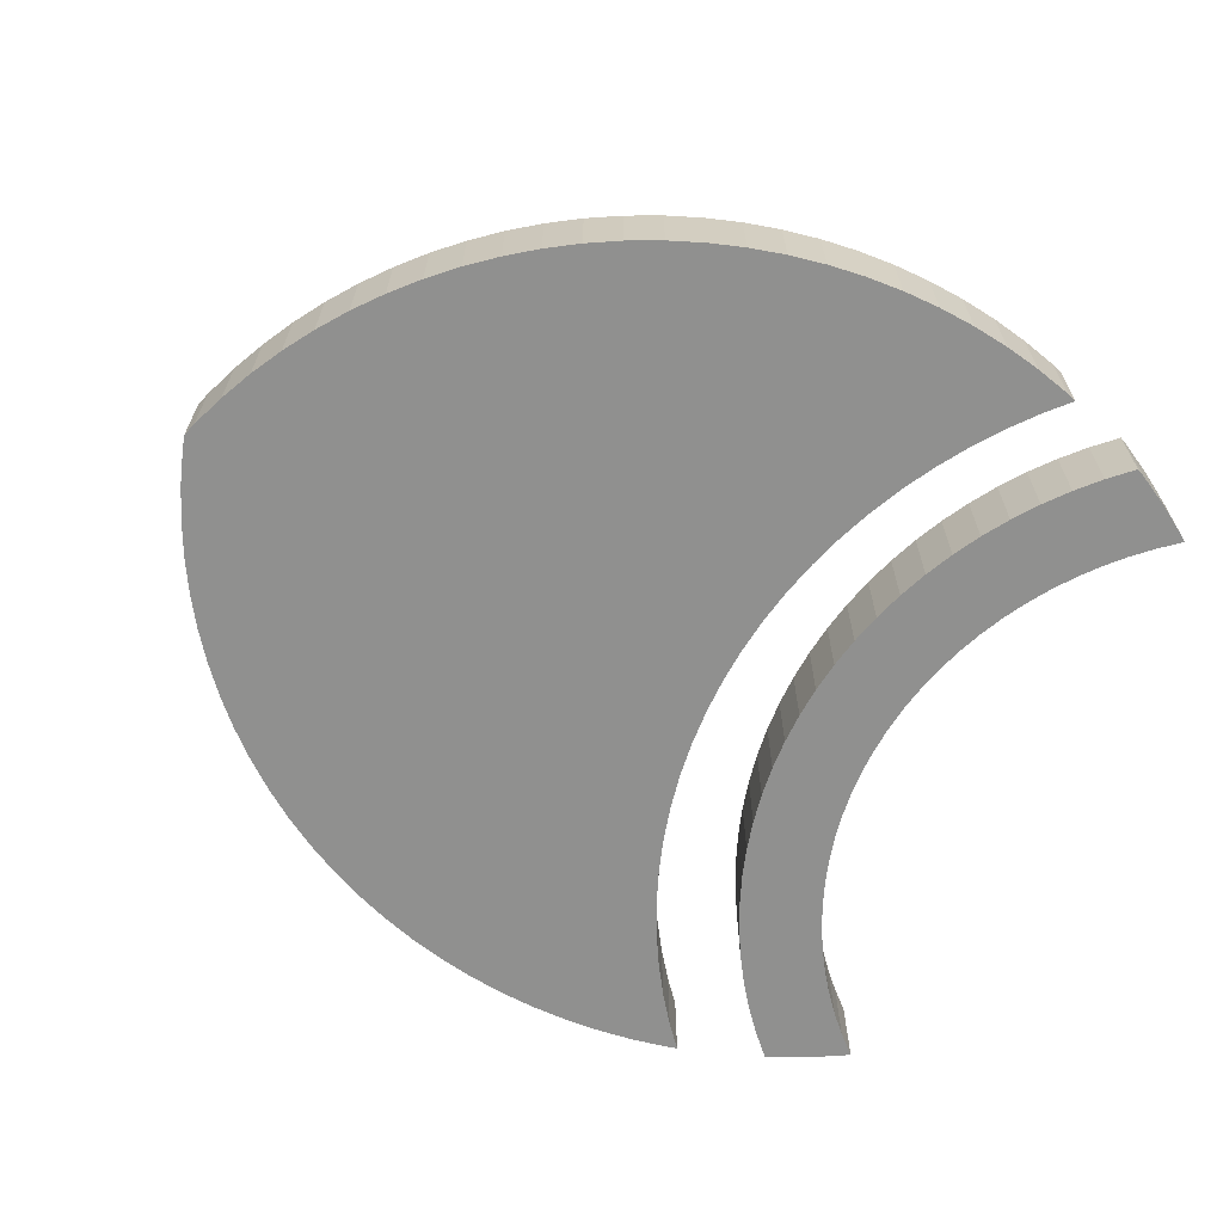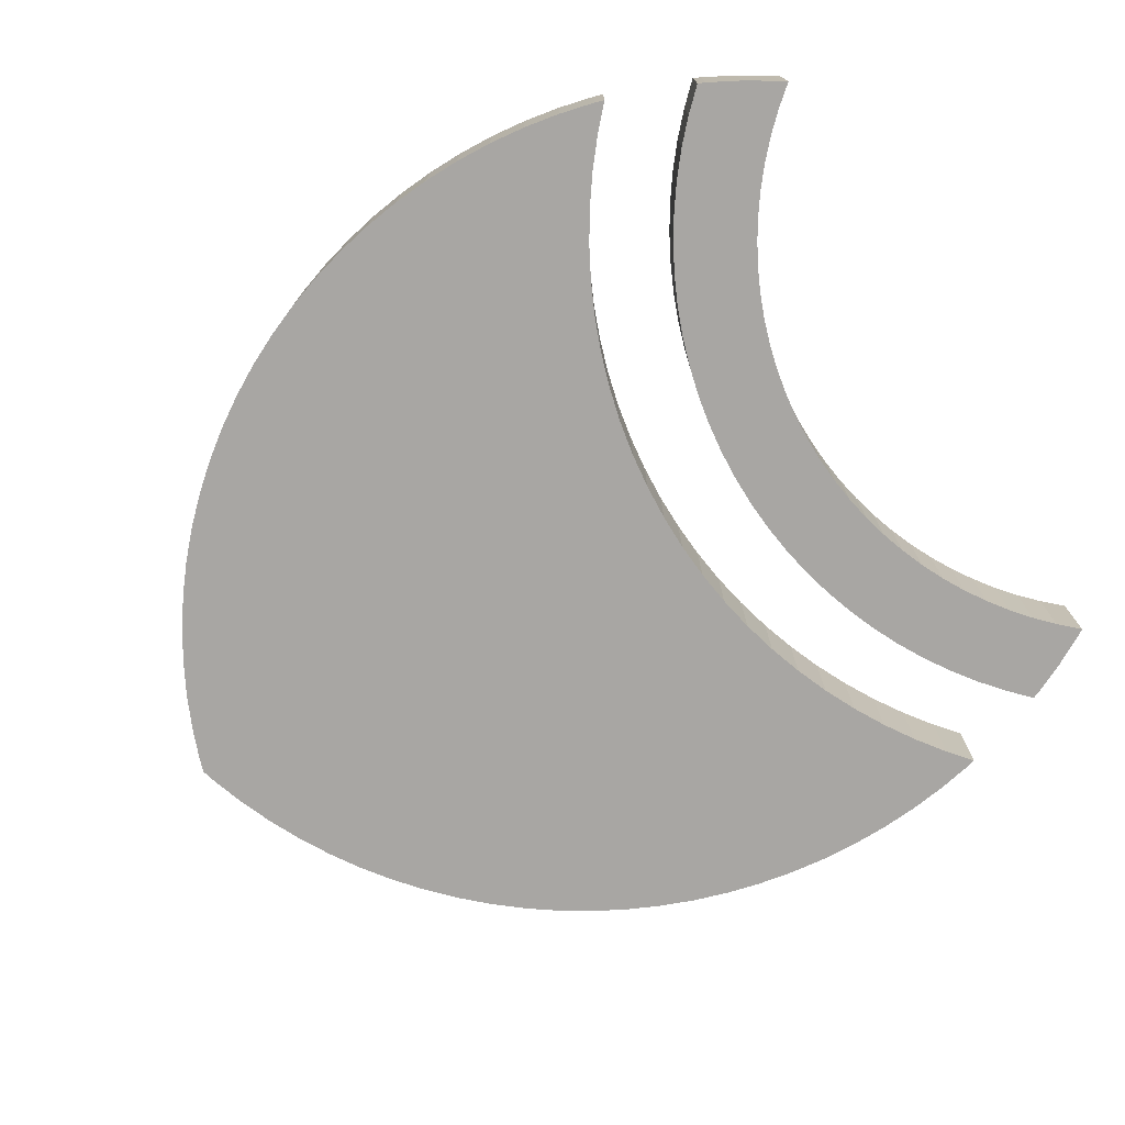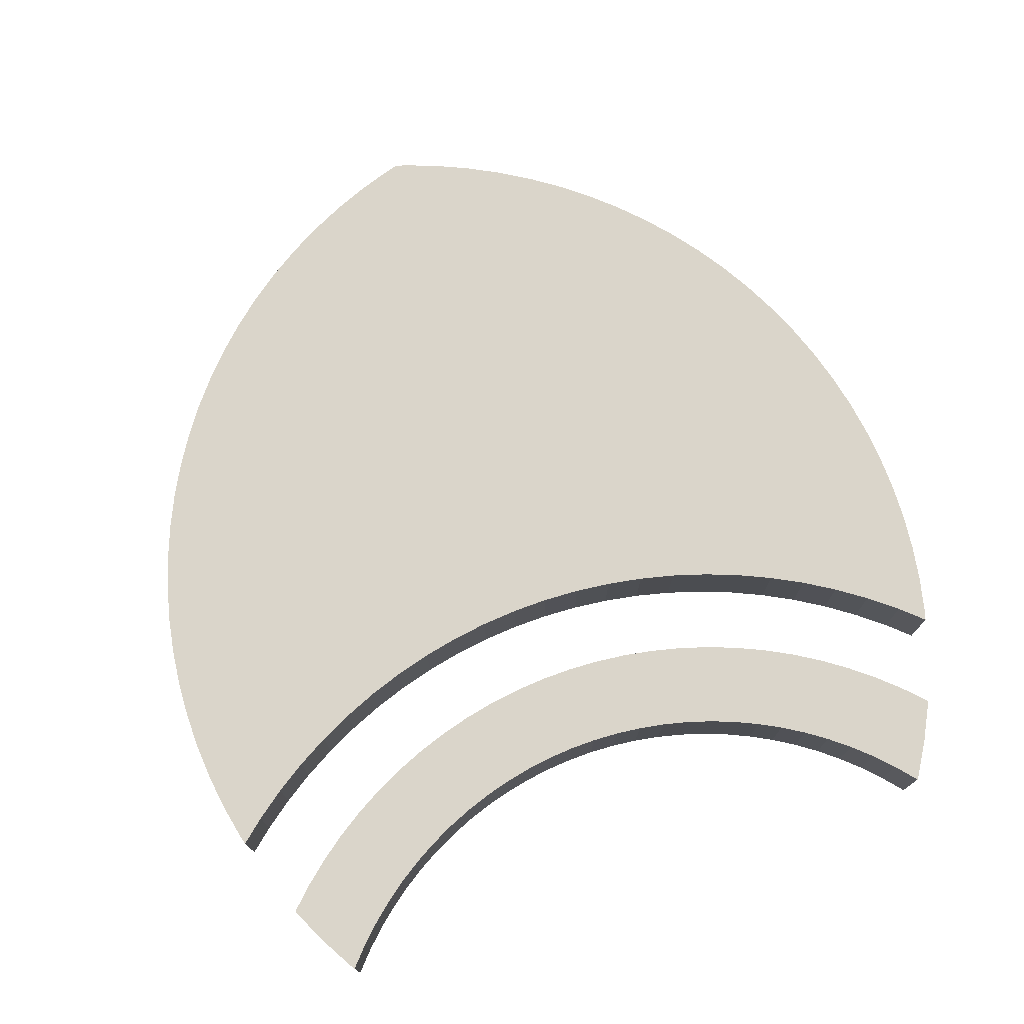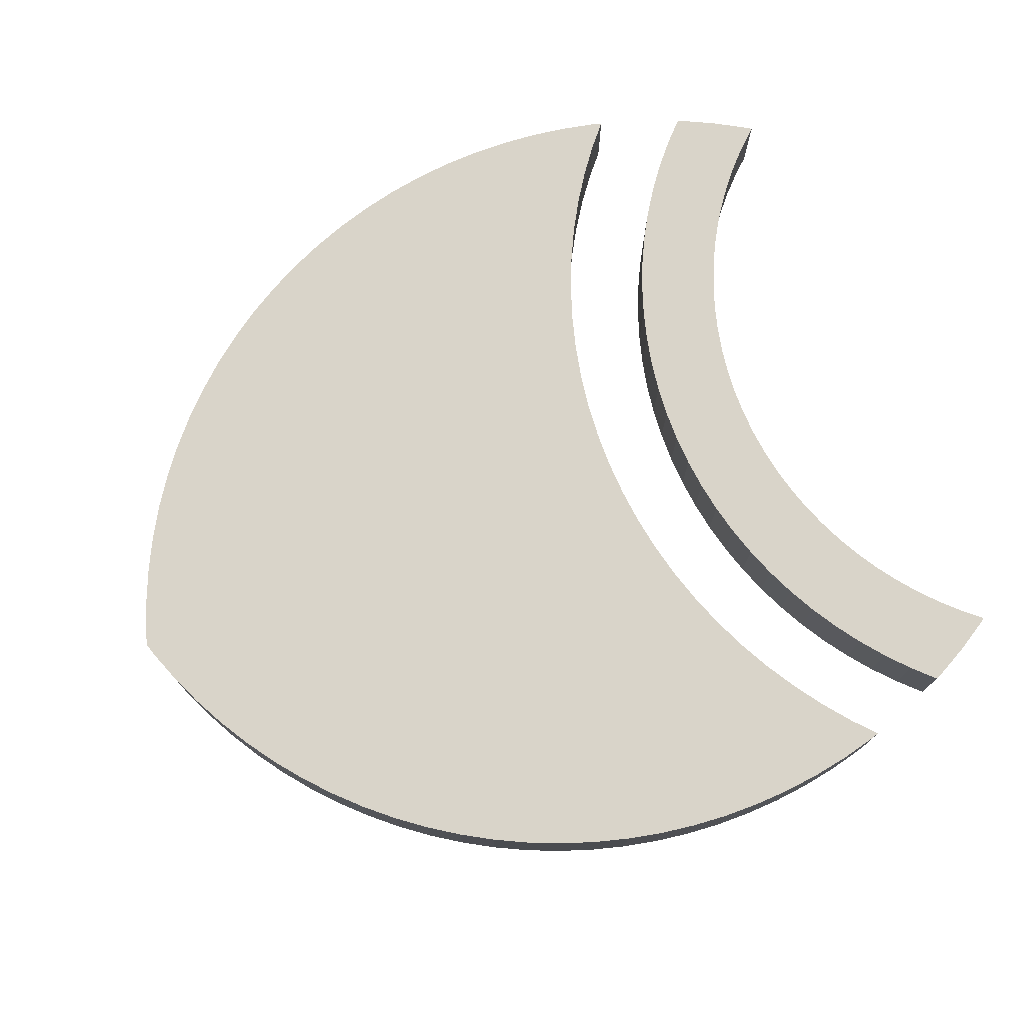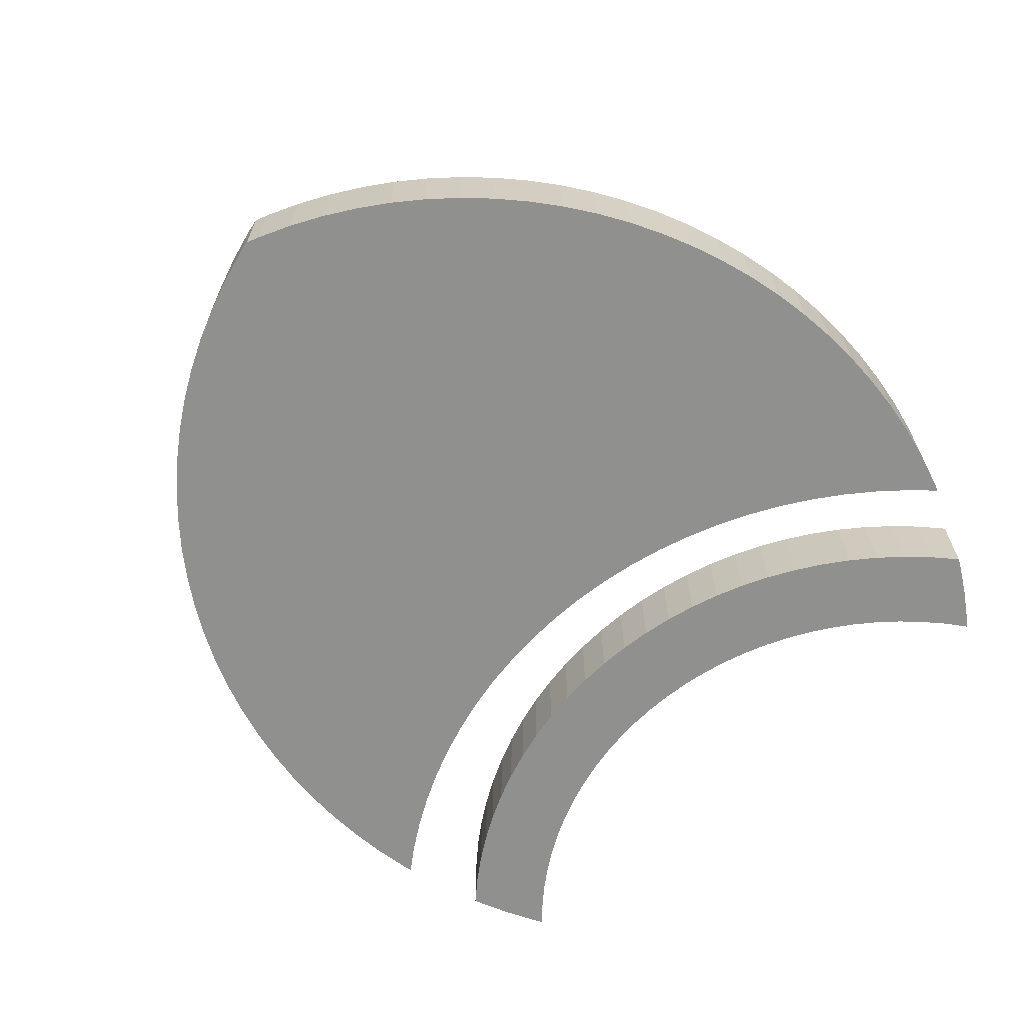
<metadata>
{"format":"obj","ext":"obj","renderer":"f3d","projection":"perspective","resolution":1024,"background":"white","views":[{"elev":-65.5,"azim":153.3,"up":"+Z"},{"elev":-74.3,"azim":-150.1,"up":"+Z"},{"elev":74.3,"azim":-108.3,"up":"+Z"},{"elev":74.9,"azim":158.0,"up":"+Z"},{"elev":-65.5,"azim":130.2,"up":"+Z"}]}
</metadata>
<code>
v 10.29 13.1 3
v 9.962 13.39 4
v 10.29 13.1 4
v 9.962 13.39 3
v 12.01 10.58 4
v 11.83 10.98 3
v 11.83 10.98 4
v 12.01 10.58 3
v 11.63 11.37 3
v 11.63 11.37 4
v 8.48 14.33 3
v 8.077 14.51 4
v 8.48 14.33 4
v 8.077 14.51 3
v 4.623 14.94 3
v 4.188 14.88 4
v 4.623 14.94 4
v 4.188 14.88 3
v 11.41 11.75 4
v 11.16 12.11 3
v 11.16 12.11 4
v 11.41 11.75 3
v 10.6 12.79 4
v 10.6 12.79 3
v 9.614 13.66 3
v 9.251 13.91 4
v 9.614 13.66 4
v 9.251 13.91 3
v 5.94 14.99 3
v 5.5 15 4
v 5.94 14.99 4
v 5.5 15 3
v 8.872 14.13 4
v 8.872 14.13 3
v 7.241 14.78 3
v 6.812 14.88 4
v 7.241 14.78 4
v 6.812 14.88 3
v 3.759 14.78 4
v 3.759 14.78 3
v 5.06 14.99 4
v 5.06 14.99 3
v 2.128 14.13 3
v 1.749 13.91 4
v 2.128 14.13 4
v 1.749 13.91 3
v 1.676 13.86 4
v 1.676 13.86 3
v 2.52 14.33 3
v 2.52 14.33 4
v 11.16 7.886 3
v 5.486 9.56 3
v 5.5 10 3
v 5.94 5.014 3
v 5.445 9.123 3
v 5.376 8.688 3
v 5.28 8.259 3
v 5.157 7.837 3
v 4.41 6.249 3
v 5.5 5 3
v 5.06 5.014 3
v 5.008 7.423 3
v 4.834 7.02 3
v 4.634 6.628 3
v 4.623 5.055 3
v 4.163 5.886 3
v 4.188 5.124 3
v 3.894 5.538 3
v 3.759 5.22 3
v 3.643 5.254 3
v 12.16 9.837 3
v 12.16 10.16 3
v 12.2 10 3
v 12.01 9.423 3
v 11.83 9.02 3
v 11.63 8.628 3
v 11.41 8.249 3
v 10.89 7.538 3
v 10.6 7.208 3
v 5.486 10.44 3
v 10.29 6.897 3
v 10.89 12.46 3
v 9.962 6.606 3
v 9.614 6.337 3
v 9.251 6.09 3
v 5.445 10.88 3
v 8.872 5.866 3
v 8.48 5.666 3
v 8.077 5.492 3
v 5.376 11.31 3
v 7.663 5.343 3
v 7.241 5.22 3
v 6.812 5.124 3
v 5.28 11.74 3
v 6.377 5.055 3
v 5.157 12.16 3
v 7.663 14.66 3
v 5.008 12.58 3
v 6.377 14.94 3
v 4.834 12.98 3
v 4.634 13.37 3
v 4.41 13.75 3
v 4.163 14.11 3
v 3.894 14.46 3
v 3.643 14.75 3
v 3.5 10 3
v 4.5 10 3
v 4.488 9.623 3
v 3.49 9.686 3
v 4.453 9.248 3
v 4.488 10.38 3
v 3.461 9.373 3
v 4.394 8.876 3
v 3.49 10.31 3
v 3.411 9.063 3
v 4.311 8.508 3
v 4.453 10.75 3
v 3.343 8.757 3
v 4.206 8.146 3
v 3.461 10.63 3
v 3.255 8.455 3
v 4.079 7.791 3
v 4.394 11.12 3
v 3.149 8.159 3
v 3.929 7.445 3
v 3.411 10.94 3
v 3.024 7.871 3
v 3.758 7.109 3
v 4.311 11.49 3
v 2.882 7.591 3
v 3.566 6.785 3
v 3.343 11.24 3
v 4.206 11.85 3
v 2.722 7.321 3
v 3.354 6.473 3
v 2.545 7.061 3
v 3.123 6.175 3
v 2.353 6.813 3
v 2.874 5.893 3
v 2.52 5.666 3
v 2.609 5.628 3
v 2.128 5.866 3
v 2.145 6.577 3
v 1.923 6.355 3
v 1.749 6.09 3
v 1.687 6.147 3
v 1.676 6.139 3
v 3.255 11.55 3
v 4.079 12.21 3
v 3.149 11.84 3
v 3.929 12.55 3
v 3.024 12.13 3
v 3.758 12.89 3
v 2.882 12.41 3
v 3.566 13.21 3
v 2.722 12.68 3
v 3.354 13.53 3
v 2.545 12.94 3
v 3.123 13.82 3
v 2.353 13.19 3
v 2.874 14.11 3
v 2.145 13.42 3
v 2.609 14.37 3
v 1.923 13.64 3
v 1.687 13.85 3
v 12.16 10.16 4
v 12.2 10 4
v 10.89 12.46 4
v 7.663 14.66 4
v 6.377 14.94 4
v 5.486 10.44 4
v 5.5 10 4
v 5.445 10.88 4
v 5.376 11.31 4
v 5.28 11.74 4
v 5.157 12.16 4
v 4.41 13.75 4
v 5.008 12.58 4
v 4.834 12.98 4
v 4.634 13.37 4
v 4.163 14.11 4
v 3.894 14.46 4
v 3.643 14.75 4
v 12.16 9.837 4
v 12.01 9.423 4
v 11.83 9.02 4
v 11.63 8.628 4
v 11.41 8.249 4
v 11.16 7.886 4
v 5.486 9.56 4
v 10.89 7.538 4
v 10.6 7.208 4
v 10.29 6.897 4
v 5.445 9.123 4
v 9.962 6.606 4
v 9.614 6.337 4
v 5.376 8.688 4
v 9.251 6.09 4
v 8.872 5.866 4
v 5.28 8.259 4
v 8.48 5.666 4
v 8.077 5.492 4
v 5.157 7.837 4
v 7.663 5.343 4
v 7.241 5.22 4
v 5.008 7.423 4
v 6.812 5.124 4
v 6.377 5.055 4
v 4.834 7.02 4
v 5.94 5.014 4
v 4.634 6.628 4
v 5.5 5 4
v 4.41 6.249 4
v 5.06 5.014 4
v 4.623 5.055 4
v 4.163 5.886 4
v 4.188 5.124 4
v 3.894 5.538 4
v 3.759 5.22 4
v 3.643 5.254 4
v 3.5 10 4
v 4.5 10 4
v 4.488 10.38 4
v 3.49 10.31 4
v 4.453 10.75 4
v 4.488 9.623 4
v 3.461 10.63 4
v 4.394 11.12 4
v 3.49 9.686 4
v 3.411 10.94 4
v 4.311 11.49 4
v 4.453 9.248 4
v 3.343 11.24 4
v 4.206 11.85 4
v 3.461 9.373 4
v 3.255 11.55 4
v 4.079 12.21 4
v 4.394 8.876 4
v 3.149 11.84 4
v 3.929 12.55 4
v 3.411 9.063 4
v 3.024 12.13 4
v 3.758 12.89 4
v 4.311 8.508 4
v 2.882 12.41 4
v 3.566 13.21 4
v 3.343 8.757 4
v 4.206 8.146 4
v 2.722 12.68 4
v 3.354 13.53 4
v 2.545 12.94 4
v 3.123 13.82 4
v 2.353 13.19 4
v 2.874 14.11 4
v 2.609 14.37 4
v 2.145 13.42 4
v 1.923 13.64 4
v 1.687 13.85 4
v 3.255 8.455 4
v 4.079 7.791 4
v 3.149 8.159 4
v 3.929 7.445 4
v 3.024 7.871 4
v 3.758 7.109 4
v 2.882 7.591 4
v 3.566 6.785 4
v 2.722 7.321 4
v 3.354 6.473 4
v 2.545 7.061 4
v 3.123 6.175 4
v 2.353 6.813 4
v 2.874 5.893 4
v 2.145 6.577 4
v 2.52 5.666 4
v 2.609 5.628 4
v 2.128 5.866 4
v 1.923 6.355 4
v 1.749 6.09 4
v 1.687 6.147 4
v 1.676 6.139 4
g obj_40357986
f 1 2 3
f 2 1 4
f 5 6 7
f 6 5 8
f 7 9 10
f 9 7 6
f 11 12 13
f 12 11 14
f 15 16 17
f 16 15 18
f 19 20 21
f 20 19 22
f 23 1 3
f 1 23 24
f 25 26 27
f 26 25 28
f 29 30 31
f 30 29 32
f 28 33 26
f 33 28 34
f 35 36 37
f 36 35 38
f 18 39 16
f 39 18 40
f 32 41 30
f 41 32 42
f 43 44 45
f 44 43 46
f 46 47 44
f 47 46 48
f 49 45 50
f 45 49 43
f 51 52 53
f 54 55 52
f 54 56 55
f 54 57 56
f 54 58 57
f 59 60 61
f 54 62 58
f 54 63 62
f 54 64 63
f 59 61 65
f 60 59 64
f 66 65 67
f 65 66 59
f 67 68 66
f 69 68 67
f 68 69 70
f 71 72 73
f 74 72 71
f 74 8 72
f 75 8 74
f 75 6 8
f 76 6 75
f 76 9 6
f 77 9 76
f 77 22 9
f 53 77 51
f 77 53 22
f 52 51 78
f 22 53 20
f 52 78 79
f 80 20 53
f 52 79 81
f 20 80 82
f 52 81 83
f 82 80 24
f 52 83 84
f 24 80 1
f 52 84 85
f 86 1 80
f 52 85 87
f 1 86 4
f 52 87 88
f 4 86 25
f 52 88 89
f 90 25 86
f 52 89 91
f 25 90 28
f 52 91 92
f 28 90 34
f 52 92 93
f 94 34 90
f 52 93 95
f 34 94 11
f 52 95 54
f 11 94 14
f 64 54 60
f 96 14 94
f 14 96 97
f 97 96 35
f 98 35 96
f 35 98 38
f 38 98 99
f 100 99 98
f 99 100 29
f 101 29 100
f 29 101 32
f 102 32 101
f 32 102 42
f 42 102 15
f 103 15 102
f 15 103 18
f 104 18 103
f 104 40 18
f 40 104 105
f 106 107 108
f 109 108 110
f 107 106 111
f 112 110 113
f 114 111 106
f 115 113 116
f 111 114 117
f 118 116 119
f 120 117 114
f 121 119 122
f 117 120 123
f 124 122 125
f 126 123 120
f 127 125 128
f 123 126 129
f 130 128 131
f 132 129 126
f 129 132 133
f 108 109 106
f 110 112 109
f 113 115 112
f 134 131 135
f 116 118 115
f 119 121 118
f 122 124 121
f 136 135 137
f 125 127 124
f 128 130 127
f 138 137 139
f 131 134 130
f 140 139 141
f 135 136 134
f 142 139 140
f 137 138 136
f 139 143 138
f 139 142 143
f 142 144 143
f 145 144 142
f 145 146 144
f 146 145 147
f 148 133 132
f 133 148 149
f 150 149 148
f 149 150 151
f 152 151 150
f 151 152 153
f 154 153 152
f 153 154 155
f 156 155 154
f 155 156 157
f 158 157 156
f 157 158 159
f 160 159 158
f 159 160 161
f 162 161 160
f 161 49 163
f 43 161 162
f 161 43 49
f 164 43 162
f 164 46 43
f 165 46 164
f 46 165 48
f 166 8 5
f 8 166 72
f 167 72 166
f 72 167 73
f 10 22 19
f 22 10 9
f 168 24 23
f 24 168 82
f 21 82 168
f 82 21 20
f 4 27 2
f 27 4 25
f 34 13 33
f 13 34 11
f 97 37 169
f 37 97 35
f 14 169 12
f 169 14 97
f 38 170 36
f 170 38 99
f 99 31 170
f 31 99 29
f 21 171 172
f 31 173 171
f 31 174 173
f 31 175 174
f 31 176 175
f 177 30 41
f 31 178 176
f 31 179 178
f 31 180 179
f 177 41 17
f 30 177 180
f 181 17 16
f 17 181 177
f 16 182 181
f 39 182 16
f 182 39 183
f 166 184 167
f 5 184 166
f 5 185 184
f 7 185 5
f 7 186 185
f 10 186 7
f 10 187 186
f 19 187 10
f 19 188 187
f 172 19 21
f 19 172 188
f 171 21 168
f 188 172 189
f 171 168 23
f 190 189 172
f 171 23 3
f 189 190 191
f 171 3 2
f 191 190 192
f 171 2 27
f 192 190 193
f 171 27 26
f 194 193 190
f 171 26 33
f 193 194 195
f 171 33 13
f 195 194 196
f 171 13 12
f 197 196 194
f 171 12 169
f 196 197 198
f 171 169 37
f 198 197 199
f 171 37 36
f 200 199 197
f 171 36 170
f 199 200 201
f 171 170 31
f 201 200 202
f 180 31 30
f 203 202 200
f 202 203 204
f 204 203 205
f 206 205 203
f 205 206 207
f 207 206 208
f 209 208 206
f 208 209 210
f 211 210 209
f 210 211 212
f 213 212 211
f 212 213 214
f 214 213 215
f 216 215 213
f 215 216 217
f 218 217 216
f 218 219 217
f 219 218 220
f 221 222 223
f 224 223 225
f 222 221 226
f 227 225 228
f 229 226 221
f 230 228 231
f 226 229 232
f 233 231 234
f 235 232 229
f 236 234 237
f 232 235 238
f 239 237 240
f 241 238 235
f 242 240 243
f 238 241 244
f 245 243 246
f 247 244 241
f 244 247 248
f 223 224 221
f 225 227 224
f 228 230 227
f 249 246 250
f 231 233 230
f 234 236 233
f 237 239 236
f 251 250 252
f 240 242 239
f 243 245 242
f 253 252 254
f 246 249 245
f 50 254 255
f 250 251 249
f 45 254 50
f 252 253 251
f 254 256 253
f 254 45 256
f 45 257 256
f 44 257 45
f 44 258 257
f 258 44 47
f 259 248 247
f 248 259 260
f 261 260 259
f 260 261 262
f 263 262 261
f 262 263 264
f 265 264 263
f 264 265 266
f 267 266 265
f 266 267 268
f 269 268 267
f 268 269 270
f 271 270 269
f 270 271 272
f 273 272 271
f 272 274 275
f 276 272 273
f 272 276 274
f 277 276 273
f 277 278 276
f 279 278 277
f 278 279 280
f 40 183 39
f 183 40 105
f 42 17 41
f 17 42 15
f 163 50 255
f 50 163 49
f 184 73 167
f 73 184 71
f 60 210 212
f 210 60 54
f 54 208 210
f 208 54 95
f 193 79 192
f 79 193 81
f 187 75 186
f 75 187 76
f 91 202 204
f 202 91 89
f 189 77 188
f 77 189 51
f 188 76 187
f 76 188 77
f 185 71 184
f 71 185 74
f 65 214 215
f 214 65 61
f 92 204 205
f 204 92 91
f 89 201 202
f 201 89 88
f 84 195 196
f 195 84 83
f 85 196 198
f 196 85 84
f 87 198 199
f 198 87 85
f 88 199 201
f 199 88 87
f 186 74 185
f 74 186 75
f 61 212 214
f 212 61 60
f 147 278 280
f 278 147 145
f 142 274 276
f 274 142 140
f 70 219 220
f 219 70 69
f 93 205 207
f 205 93 92
f 95 207 208
f 207 95 93
f 83 193 195
f 193 83 81
f 191 51 189
f 51 191 78
f 192 78 191
f 78 192 79
f 145 276 278
f 276 145 142
f 140 275 274
f 275 140 141
f 69 217 219
f 217 69 67
f 67 215 217
f 215 67 65
f 53 171 80
f 171 53 172
f 98 179 100
f 179 98 178
f 64 209 63
f 209 64 211
f 80 173 86
f 173 80 171
f 94 176 96
f 176 94 175
f 104 183 105
f 183 104 182
f 100 180 101
f 180 100 179
f 58 200 57
f 200 58 203
f 55 190 52
f 190 55 194
f 90 175 94
f 175 90 174
f 86 174 90
f 174 86 173
f 96 178 98
f 178 96 176
f 103 182 104
f 182 103 181
f 102 181 103
f 181 102 177
f 101 177 102
f 177 101 180
f 70 218 68
f 218 70 220
f 66 213 59
f 213 66 216
f 62 203 58
f 203 62 206
f 57 197 56
f 197 57 200
f 52 172 53
f 172 52 190
f 59 211 64
f 211 59 213
f 63 206 62
f 206 63 209
f 56 194 55
f 194 56 197
f 68 216 66
f 216 68 218
f 222 111 223
f 111 222 107
f 254 163 255
f 163 254 161
f 237 151 240
f 151 237 149
f 264 125 262
f 125 264 128
f 275 139 272
f 139 275 141
f 228 129 231
f 129 228 123
f 231 133 234
f 133 231 129
f 252 161 254
f 161 252 159
f 240 153 243
f 153 240 151
f 238 110 232
f 110 238 113
f 225 123 228
f 123 225 117
f 223 117 225
f 117 223 111
f 250 159 252
f 159 250 157
f 246 157 250
f 157 246 155
f 243 155 246
f 155 243 153
f 226 107 222
f 107 226 108
f 272 137 270
f 137 272 139
f 268 131 266
f 131 268 135
f 262 122 260
f 122 262 125
f 260 119 248
f 119 260 122
f 248 116 244
f 116 248 119
f 234 149 237
f 149 234 133
f 244 113 238
f 113 244 116
f 266 128 264
f 128 266 131
f 232 108 226
f 108 232 110
f 270 135 268
f 135 270 137
f 106 224 114
f 224 106 221
f 162 257 164
f 257 162 256
f 150 242 152
f 242 150 239
f 130 263 127
f 263 130 265
f 144 273 143
f 273 144 277
f 126 233 132
f 233 126 230
f 132 236 148
f 236 132 233
f 160 256 162
f 256 160 253
f 152 245 154
f 245 152 242
f 115 235 112
f 235 115 241
f 112 229 109
f 229 112 235
f 120 230 126
f 230 120 227
f 114 227 120
f 227 114 224
f 148 239 150
f 239 148 236
f 158 253 160
f 253 158 251
f 156 251 158
f 251 156 249
f 154 249 156
f 249 154 245
f 48 258 47
f 258 48 165
f 165 257 258
f 257 165 164
f 146 280 279
f 280 146 147
f 143 271 138
f 271 143 273
f 136 267 134
f 267 136 269
f 127 261 124
f 261 127 263
f 121 247 118
f 247 121 259
f 109 221 106
f 221 109 229
f 144 279 277
f 279 144 146
f 134 265 130
f 265 134 267
f 124 259 121
f 259 124 261
f 118 241 115
f 241 118 247
f 138 269 136
f 269 138 271

</code>
